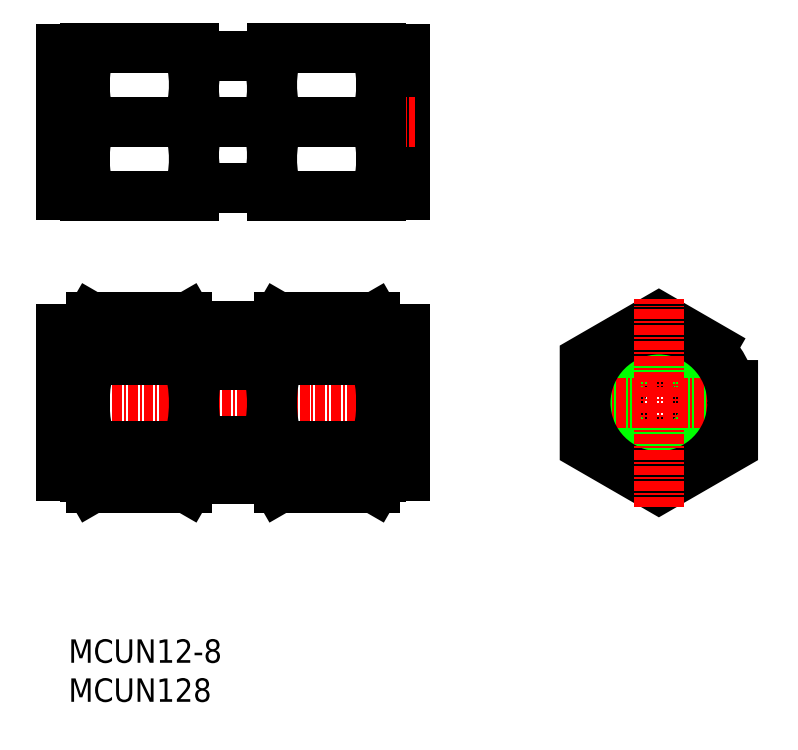
<metadata>
{"format":"dxf","ext":"dxf","renderer":"ezdxf+matplotlib","layout":"modelspace","background":"white","min_lineweight":24,"dpi":150}
</metadata>
<code>
0
SECTION
2
ENTITIES
0
TEXT
8
0
10
107
20
62.02
30
0
40
3
1
MCUN128
11
107
21
63.52
31
0
73
     2
0
TEXT
8
0
10
107
20
67.02
30
0
40
3
1
MCUN12-8
11
107
21
68.52
31
0
73
     2
0
CIRCLE
8
0
10
182.6
20
100.3
30
0
40
5
0
LINE
8
0
10
150
20
145.7
30
0
11
150
21
126.9
31
0
0
LINE
8
CENTER
10
104.6
20
100.3
30
0
11
151.4
21
100.3
31
0
0
LINE
8
CENTER
10
104.6
20
136.3
30
0
11
151.4
21
136.3
31
0
0
LINE
8
0
10
150
20
109.7
30
0
11
150
21
90.92
31
0
0
LINE
8
0
10
147
20
90.92
30
0
11
150
21
90.92
31
0
0
LINE
8
0
10
147
20
109.7
30
0
11
150
21
109.7
31
0
0
LINE
8
0
10
147
20
126.9
30
0
11
150
21
126.9
31
0
0
CIRCLE
8
0
10
182.6
20
100.3
30
0
40
6
0
LINE
8
CENTER
10
171.1
20
100.3
30
0
11
194.1
21
100.3
31
0
0
LINE
8
0
10
147
20
145.7
30
0
11
150
21
145.7
31
0
0
CIRCLE
8
0
10
182.6
20
100.3
30
0
40
9.4
0
LINE
8
0
10
106
20
145.7
30
0
11
106
21
126.9
31
0
0
LINE
8
0
10
109
20
126.9
30
0
11
106
21
126.9
31
0
0
LINE
8
0
10
109
20
145.7
30
0
11
106
21
145.7
31
0
0
LINE
8
0
10
106
20
109.7
30
0
11
106
21
90.92
31
0
0
LINE
8
0
10
109
20
90.92
30
0
11
106
21
90.92
31
0
0
LINE
8
0
10
109
20
109.7
30
0
11
106
21
109.7
31
0
0
POLYLINE
8
0
66
     1
10
0
20
0
30
0
70
     1
0
VERTEX
8
0
10
192.1
20
105.8
30
0
0
VERTEX
8
0
10
182.6
20
111.3
30
0
0
VERTEX
8
0
10
173.1
20
105.8
30
0
0
VERTEX
8
0
10
173.1
20
94.83
30
0
0
VERTEX
8
0
10
182.6
20
89.35
30
0
0
VERTEX
8
0
10
192.1
20
94.83
30
0
0
SEQEND
8
0
0
LINE
8
CENTER
10
182.6
20
87.04
30
0
11
182.6
21
113.6
31
0
0
ARC
8
0
10
127.2
20
100.3
30
0
40
18.15
50
162.4
51
197.6
0
LINE
8
0
10
109
20
90.82
30
0
11
109
21
109.8
31
0
0
ARC
8
0
10
104.9
20
100.3
30
0
40
18.15
50
342.4
51
17.59
0
LINE
8
0
10
123
20
90.82
30
0
11
123
21
109.8
31
0
0
LINE
8
0
10
122.2
20
94.83
30
0
11
109.9
21
94.83
31
0
0
LINE
8
0
10
122.2
20
89.35
30
0
11
109.9
21
89.35
31
0
0
LINE
8
0
10
123
20
90.82
30
0
11
122.2
21
89.35
31
0
0
ARC
8
0
10
118.2
20
92.09
30
0
40
4.853
50
325.6
51
34.41
0
LINE
8
0
10
109
20
94.83
30
0
11
109
21
94.83
31
0
0
LINE
8
0
10
109
20
90.82
30
0
11
109.9
21
89.35
31
0
0
ARC
8
0
10
113.9
20
92.09
30
0
40
4.853
50
145.6
51
214.4
0
LINE
8
0
10
122.2
20
105.8
30
0
11
109.9
21
105.8
31
0
0
LINE
8
0
10
122.2
20
111.3
30
0
11
109.9
21
111.3
31
0
0
LINE
8
0
10
123
20
109.8
30
0
11
122.2
21
111.3
31
0
0
ARC
8
0
10
118.2
20
108.5
30
0
40
4.853
50
325.6
51
34.41
0
LINE
8
0
10
109
20
109.8
30
0
11
109.9
21
111.3
31
0
0
ARC
8
0
10
113.9
20
108.5
30
0
40
4.853
50
145.6
51
214.4
0
ARC
8
0
10
128.9
20
100.3
30
0
40
18.15
50
342.4
51
17.59
0
LINE
8
0
10
147
20
90.82
30
0
11
147
21
109.8
31
0
0
ARC
8
0
10
151.2
20
100.3
30
0
40
18.15
50
162.4
51
197.6
0
LINE
8
0
10
133
20
90.82
30
0
11
133
21
109.8
31
0
0
LINE
8
0
10
133.9
20
94.83
30
0
11
146.2
21
94.83
31
0
0
LINE
8
0
10
133.9
20
89.35
30
0
11
146.2
21
89.35
31
0
0
LINE
8
0
10
133
20
90.82
30
0
11
133.9
21
89.35
31
0
0
ARC
8
0
10
137.9
20
92.09
30
0
40
4.853
50
145.6
51
214.4
0
LINE
8
0
10
147
20
94.83
30
0
11
147
21
94.83
31
0
0
LINE
8
0
10
147
20
90.82
30
0
11
146.2
21
89.35
31
0
0
ARC
8
0
10
142.2
20
92.09
30
0
40
4.853
50
325.6
51
34.41
0
LINE
8
0
10
133.9
20
105.8
30
0
11
146.2
21
105.8
31
0
0
LINE
8
0
10
133.9
20
111.3
30
0
11
146.2
21
111.3
31
0
0
LINE
8
0
10
133
20
109.8
30
0
11
133.9
21
111.3
31
0
0
ARC
8
0
10
137.9
20
108.5
30
0
40
4.853
50
145.6
51
214.4
0
LINE
8
0
10
147
20
109.8
30
0
11
146.2
21
111.3
31
0
0
ARC
8
0
10
142.2
20
108.5
30
0
40
4.853
50
325.6
51
34.41
0
LINE
8
0
10
123
20
126.8
30
0
11
123
21
145.8
31
0
0
LINE
8
0
10
109
20
126.8
30
0
11
109
21
145.8
31
0
0
ARC
8
0
10
122.8
20
131.6
30
0
40
13.72
50
159.7
51
200.3
0
ARC
8
0
10
109.3
20
131.6
30
0
40
13.72
50
339.7
51
20.26
0
LINE
8
0
10
123
20
126.8
30
0
11
109
21
126.8
31
0
0
LINE
8
0
10
109
20
145.8
30
0
11
123
21
145.8
31
0
0
LINE
8
0
10
109.9
20
136.3
30
0
11
122.2
21
136.3
31
0
0
ARC
8
0
10
109.3
20
141.1
30
0
40
13.72
50
339.7
51
20.26
0
ARC
8
0
10
122.8
20
141.1
30
0
40
13.72
50
159.7
51
200.3
0
LINE
8
0
10
133
20
126.8
30
0
11
133
21
145.8
31
0
0
LINE
8
0
10
147
20
126.8
30
0
11
147
21
145.8
31
0
0
ARC
8
0
10
133.3
20
131.6
30
0
40
13.72
50
339.7
51
20.26
0
ARC
8
0
10
146.8
20
131.6
30
0
40
13.72
50
159.7
51
200.3
0
LINE
8
0
10
133
20
126.8
30
0
11
147
21
126.8
31
0
0
LINE
8
0
10
147
20
145.8
30
0
11
133
21
145.8
31
0
0
LINE
8
0
10
146.2
20
136.3
30
0
11
133.9
21
136.3
31
0
0
ARC
8
0
10
146.8
20
141.1
30
0
40
13.72
50
159.7
51
200.3
0
ARC
8
0
10
133.3
20
141.1
30
0
40
13.72
50
339.7
51
20.26
0
ARC
8
0
10
127.4
20
107.7
30
0
40
4.342
50
145.6
51
214.4
0
ARC
8
0
10
128.7
20
107.7
30
0
40
4.342
50
325.6
51
34.41
0
LINE
8
0
10
132.3
20
110.1
30
0
11
123.8
21
110.1
31
0
0
LINE
8
0
10
133
20
108.8
30
0
11
132.3
21
110.1
31
0
0
LINE
8
0
10
123
20
108.8
30
0
11
123.8
21
110.1
31
0
0
LINE
8
0
10
133
20
91.82
30
0
11
133
21
108.8
31
0
0
LINE
8
0
10
132.3
20
105.2
30
0
11
123.8
21
105.2
31
0
0
ARC
8
0
10
116.8
20
100.3
30
0
40
16.24
50
342.4
51
17.59
0
ARC
8
0
10
139.3
20
100.3
30
0
40
16.24
50
162.4
51
197.6
0
LINE
8
0
10
132.3
20
95.41
30
0
11
123.8
21
95.41
31
0
0
ARC
8
0
10
128.7
20
92.96
30
0
40
4.342
50
325.6
51
34.41
0
ARC
8
0
10
127.4
20
92.96
30
0
40
4.342
50
145.6
51
214.4
0
LINE
8
0
10
132.3
20
90.5
30
0
11
123.8
21
90.5
31
0
0
LINE
8
0
10
133
20
91.82
30
0
11
132.3
21
90.5
31
0
0
LINE
8
0
10
123
20
91.82
30
0
11
123.8
21
90.5
31
0
0
LINE
8
0
10
123
20
91.82
30
0
11
123
21
108.8
31
0
0
ARC
8
0
10
135.3
20
132.1
30
0
40
12.28
50
159.7
51
200.3
0
ARC
8
0
10
120.8
20
132.1
30
0
40
12.28
50
339.7
51
20.26
0
LINE
8
0
10
133
20
127.8
30
0
11
123
21
127.8
31
0
0
LINE
8
0
10
123.8
20
136.3
30
0
11
132.3
21
136.3
31
0
0
ARC
8
0
10
135.3
20
140.6
30
0
40
12.28
50
159.7
51
200.3
0
ARC
8
0
10
120.8
20
140.6
30
0
40
12.28
50
339.7
51
20.26
0
LINE
8
0
10
123
20
144.8
30
0
11
133
21
144.8
31
0
0
LINE
8
0
10
123
20
127.8
30
0
11
123
21
144.8
31
0
0
LINE
8
0
10
133
20
127.8
30
0
11
133
21
144.8
31
0
0
ENDSEC
0
EOF

</code>
